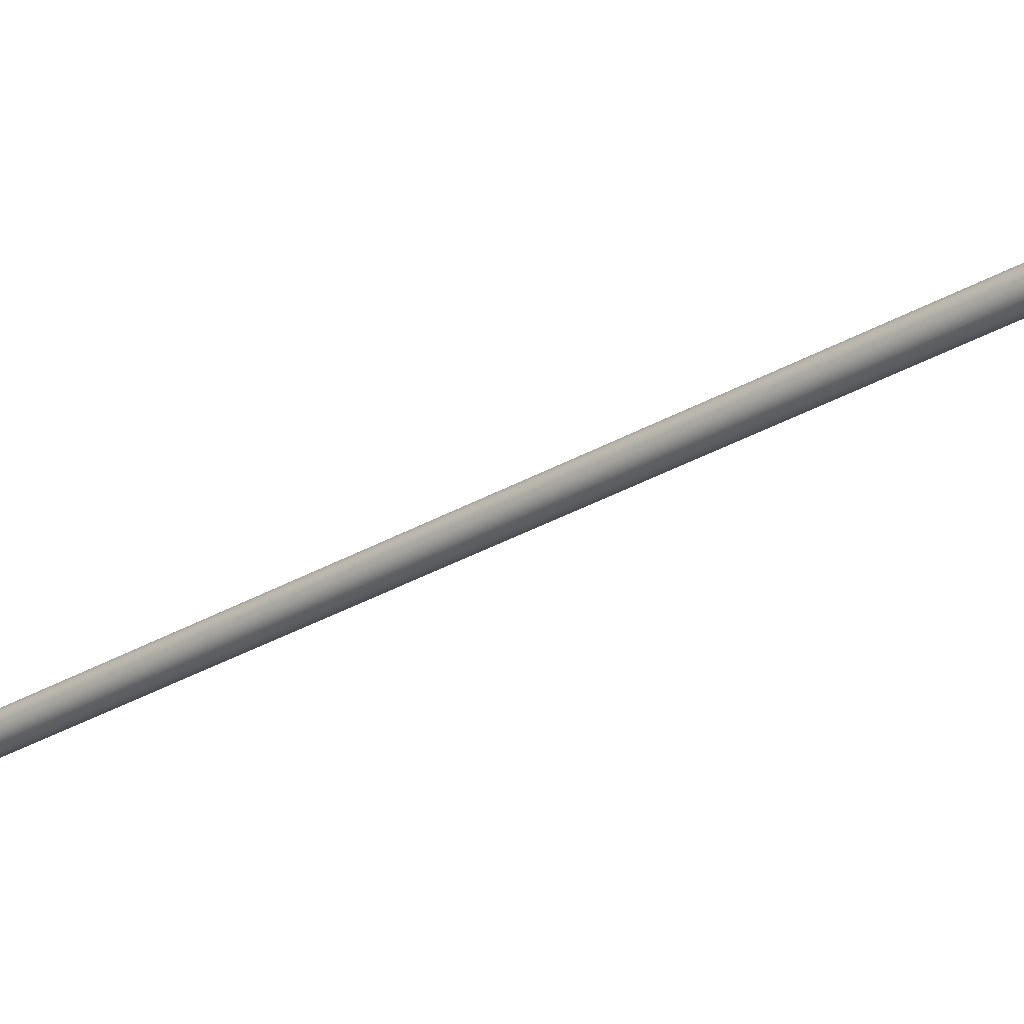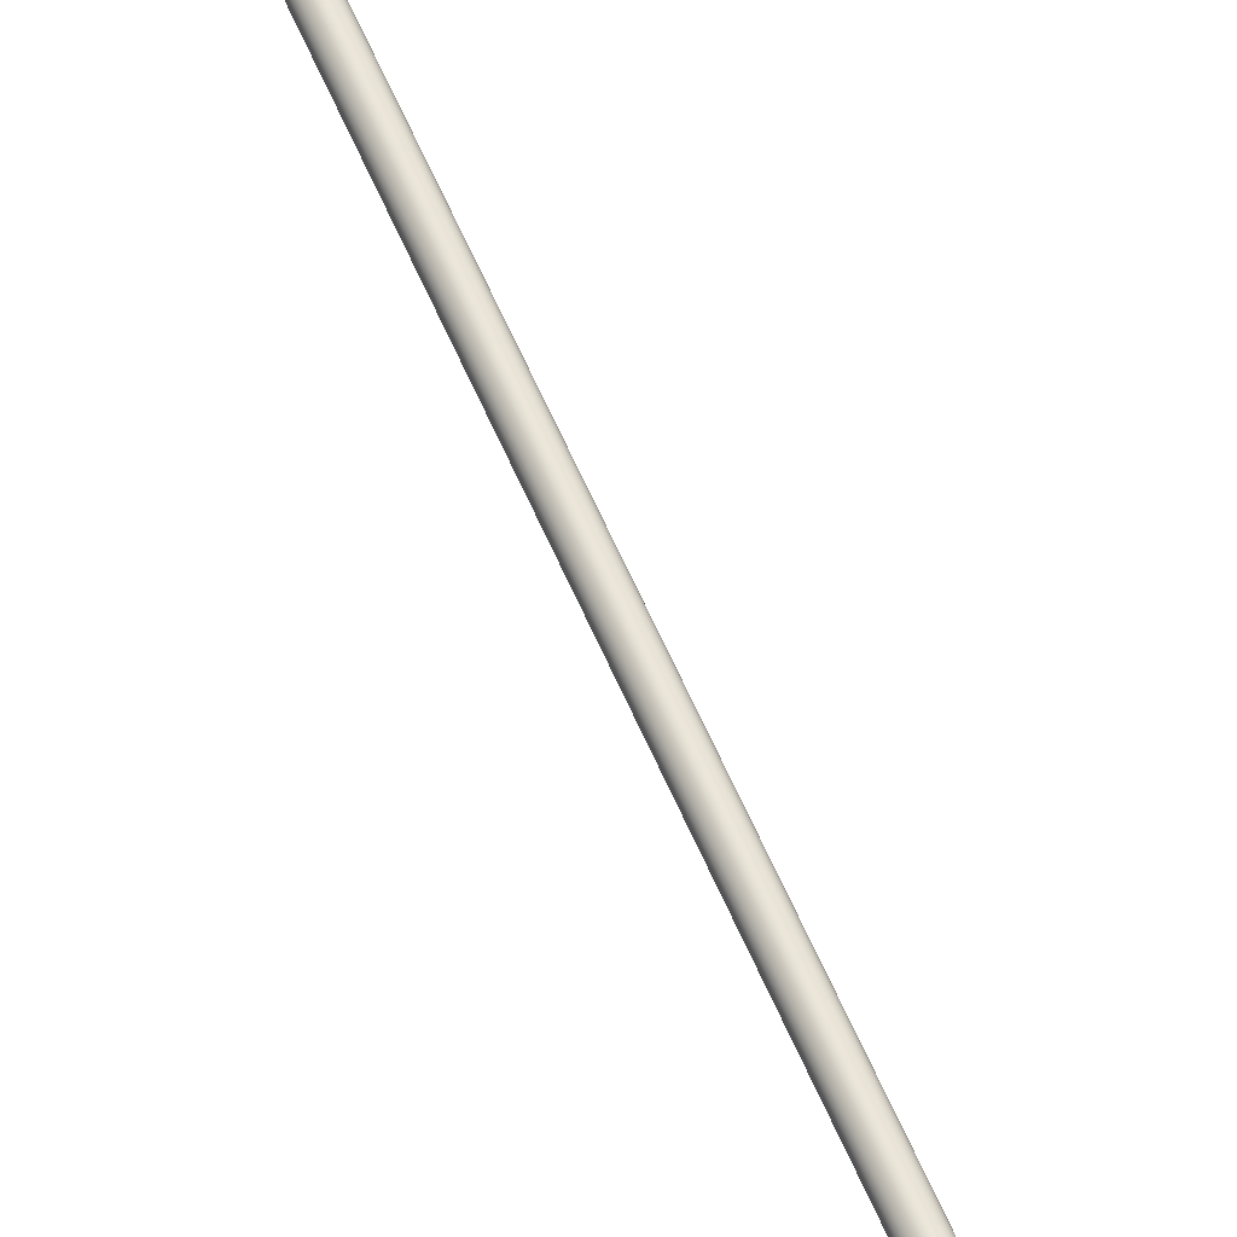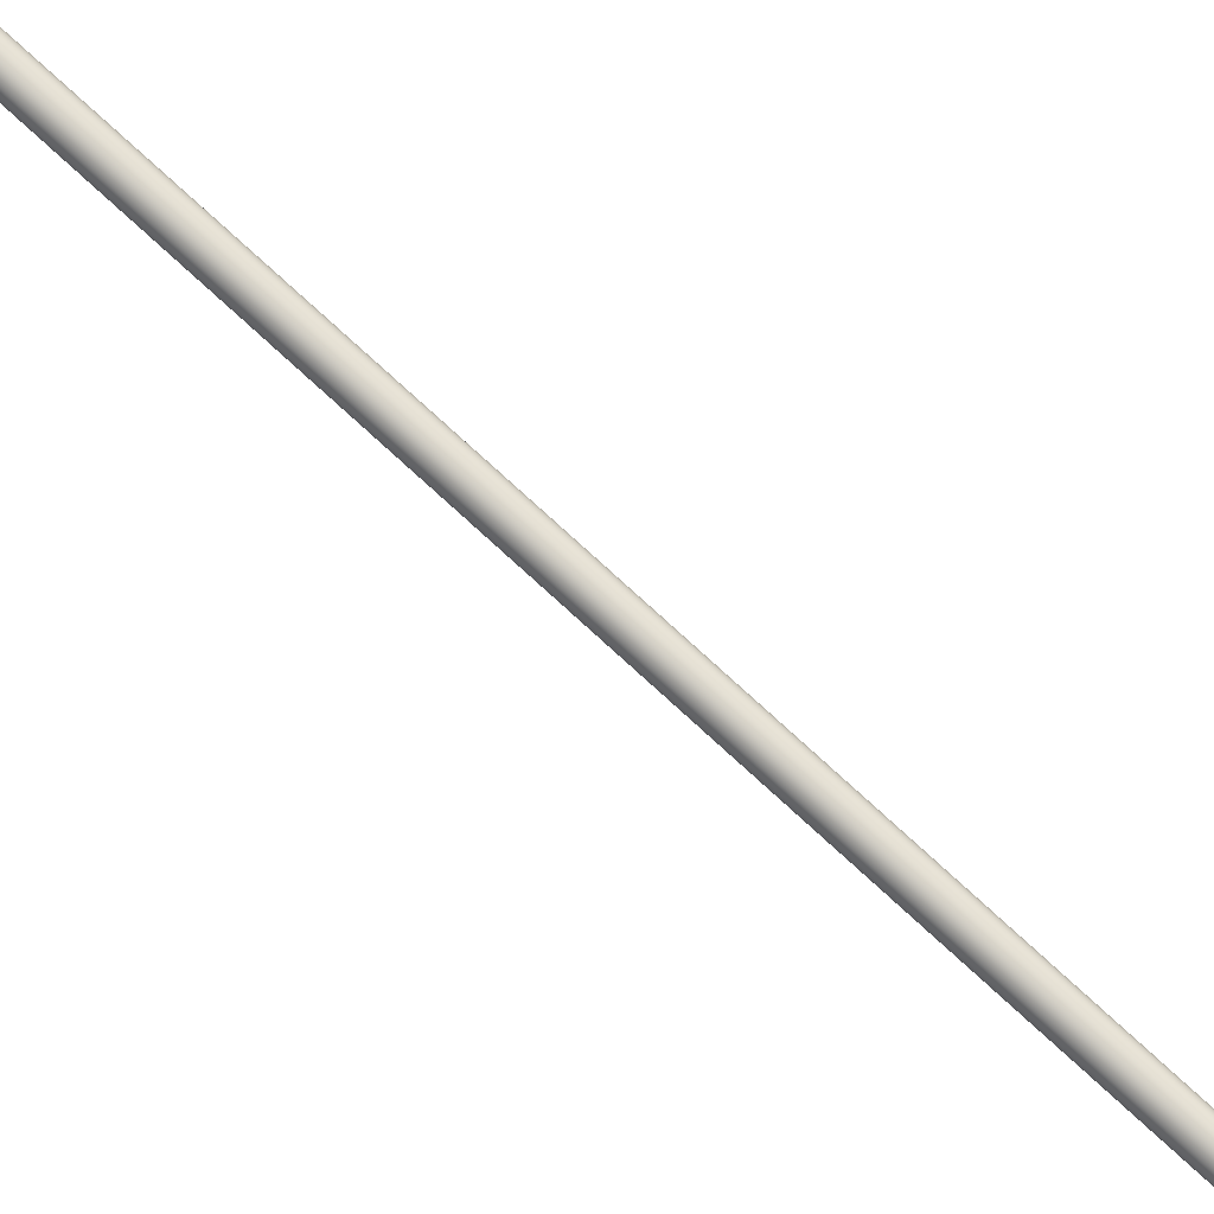
<metadata>
{"format":"obj","ext":"obj","renderer":"f3d","projection":"perspective","resolution":1024,"background":"white","views":[{"elev":-28.9,"azim":141.9,"up":"+Z"},{"elev":61.0,"azim":-13.1,"up":"+Z"},{"elev":78.7,"azim":-37.6,"up":"+Z"}]}
</metadata>
<code>
o #ID1677
v -0.2049 -0.4572 -0.1268
v -0.2054 -0.4547 -0.1272
v -0.205 -0.4572 -0.1272
v -0.2448 -0.2335 -0.1268
v -0.2056 -0.454 -0.1272
v -0.2449 -0.2335 -0.1272
v -0.2438 -0.2334 -0.1286
v -0.243 -0.2333 -0.1286
v -0.2434 -0.2334 -0.1287
v -0.2441 -0.2334 -0.1285
v -0.2426 -0.2333 -0.1285
v -0.2444 -0.2334 -0.1282
v -0.2423 -0.2333 -0.1282
v -0.2447 -0.2335 -0.1279
v -0.2421 -0.2332 -0.1279
v -0.2448 -0.2335 -0.1276
v -0.2419 -0.2332 -0.1276
v -0.2449 -0.2335 -0.1272
v -0.2419 -0.2332 -0.1272
v -0.2448 -0.2335 -0.1268
v -0.2419 -0.2332 -0.1268
v -0.2447 -0.2335 -0.1264
v -0.2421 -0.2332 -0.1264
v -0.2444 -0.2334 -0.1261
v -0.2423 -0.2333 -0.1261
v -0.2441 -0.2334 -0.1259
v -0.2426 -0.2333 -0.1259
v -0.2438 -0.2334 -0.1257
v -0.243 -0.2333 -0.1257
v -0.2434 -0.2334 -0.1257
v -0.2049 -0.4572 -0.1276
v -0.2448 -0.2335 -0.1276
v -0.2031 -0.4569 -0.1286
v -0.2039 -0.457 -0.1286
v -0.2035 -0.4569 -0.1287
v -0.2028 -0.4568 -0.1285
v -0.2043 -0.4571 -0.1285
v -0.2025 -0.4568 -0.1282
v -0.2046 -0.4571 -0.1282
v -0.2022 -0.4567 -0.1279
v -0.2048 -0.4572 -0.1279
v -0.2021 -0.4567 -0.1276
v -0.2049 -0.4572 -0.1276
v -0.202 -0.4567 -0.1272
v -0.205 -0.4572 -0.1272
v -0.2021 -0.4567 -0.1268
v -0.2049 -0.4572 -0.1268
v -0.2022 -0.4567 -0.1264
v -0.2048 -0.4572 -0.1264
v -0.2025 -0.4568 -0.1261
v -0.2046 -0.4571 -0.1261
v -0.2028 -0.4568 -0.1259
v -0.2043 -0.4571 -0.1259
v -0.2031 -0.4569 -0.1257
v -0.2039 -0.457 -0.1257
v -0.2035 -0.4569 -0.1257
v -0.2048 -0.4572 -0.1264
v -0.2053 -0.4541 -0.1264
v -0.2447 -0.2335 -0.1264
v -0.2441 -0.2334 -0.1285
v -0.2046 -0.4571 -0.1282
v -0.2444 -0.2334 -0.1282
v -0.2043 -0.4571 -0.1285
v -0.2053 -0.4541 -0.1279
v -0.2048 -0.4572 -0.1279
v -0.2447 -0.2335 -0.1279
v -0.2046 -0.4571 -0.1261
v -0.2444 -0.2334 -0.1261
v -0.2441 -0.2334 -0.1259
v -0.2043 -0.4571 -0.1259
v -0.2438 -0.2334 -0.1257
v -0.2039 -0.457 -0.1257
v -0.2434 -0.2334 -0.1257
v -0.2035 -0.4569 -0.1257
v -0.243 -0.2333 -0.1257
v -0.2031 -0.4569 -0.1257
v -0.2426 -0.2333 -0.1259
v -0.2028 -0.4568 -0.1259
v -0.2423 -0.2333 -0.1261
v -0.2025 -0.4568 -0.1261
v -0.2022 -0.4567 -0.1264
v -0.2421 -0.2332 -0.1264
v -0.2021 -0.4567 -0.1268
v -0.2419 -0.2332 -0.1268
v -0.202 -0.4567 -0.1272
v -0.2024 -0.4547 -0.1272
v -0.2419 -0.2332 -0.1272
v -0.2419 -0.2332 -0.1276
v -0.2021 -0.4567 -0.1276
v -0.2421 -0.2332 -0.1279
v -0.2022 -0.4567 -0.1279
v -0.2423 -0.2333 -0.1282
v -0.2025 -0.4568 -0.1282
v -0.2028 -0.4568 -0.1285
v -0.2426 -0.2333 -0.1285
v -0.2031 -0.4569 -0.1286
v -0.243 -0.2333 -0.1286
v -0.2035 -0.4569 -0.1287
v -0.2434 -0.2334 -0.1287
v -0.2039 -0.457 -0.1286
v -0.2438 -0.2334 -0.1286
f 1 2 3
f 2 1 4
f 2 4 5
f 5 4 6
f 7 8 9
f 8 7 10
f 8 10 11
f 11 10 12
f 11 12 13
f 13 12 14
f 13 14 15
f 15 14 16
f 15 16 17
f 17 16 18
f 17 18 19
f 19 18 20
f 19 20 21
f 21 20 22
f 21 22 23
f 23 22 24
f 23 24 25
f 25 24 26
f 25 26 27
f 27 26 28
f 27 28 29
f 29 28 30
f 2 31 3
f 31 2 32
f 32 2 5
f 32 5 6
f 33 34 35
f 34 33 36
f 34 36 37
f 37 36 38
f 37 38 39
f 39 38 40
f 39 40 41
f 41 40 42
f 41 42 43
f 43 42 44
f 43 44 45
f 45 44 46
f 45 46 47
f 47 46 48
f 47 48 49
f 49 48 50
f 49 50 51
f 51 50 52
f 51 52 53
f 53 52 54
f 53 54 55
f 55 54 56
f 57 4 1
f 4 57 58
f 4 58 59
f 60 61 62
f 61 60 63
f 64 61 65
f 61 64 62
f 62 64 66
f 32 65 31
f 65 32 64
f 64 32 66
f 67 58 57
f 58 67 68
f 58 68 59
f 67 69 68
f 69 67 70
f 70 71 69
f 71 70 72
f 72 73 71
f 73 72 74
f 74 75 73
f 75 74 76
f 76 77 75
f 77 76 78
f 78 79 77
f 79 78 80
f 81 79 80
f 79 81 82
f 83 82 81
f 82 83 84
f 85 84 83
f 84 85 86
f 84 86 87
f 88 85 89
f 85 88 86
f 86 88 87
f 90 89 91
f 89 90 88
f 92 91 93
f 91 92 90
f 92 94 95
f 94 92 93
f 95 96 97
f 96 95 94
f 97 98 99
f 98 97 96
f 99 100 101
f 100 99 98
f 101 63 60
f 63 101 100

</code>
